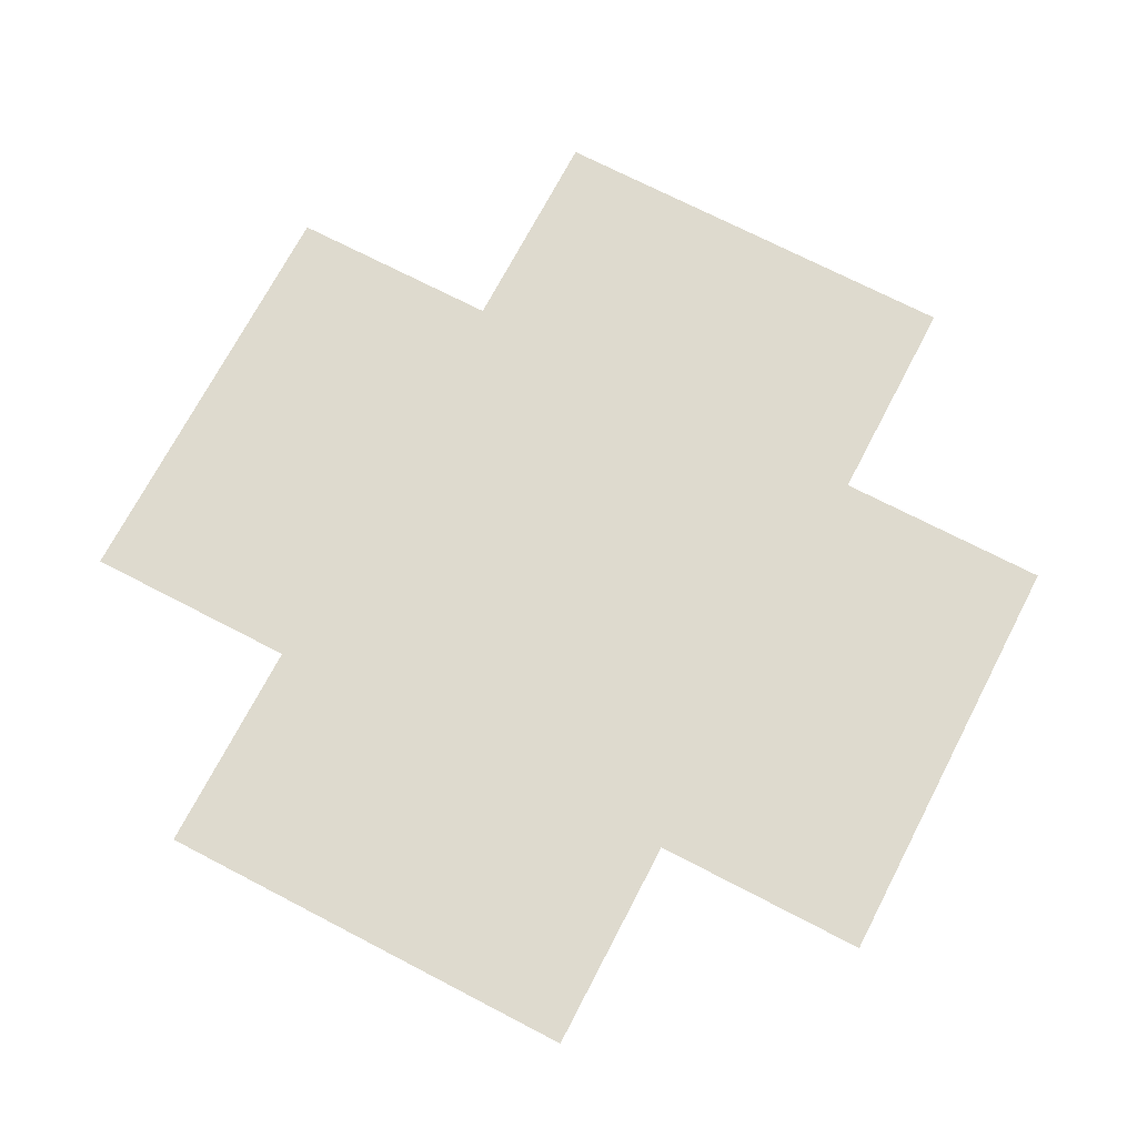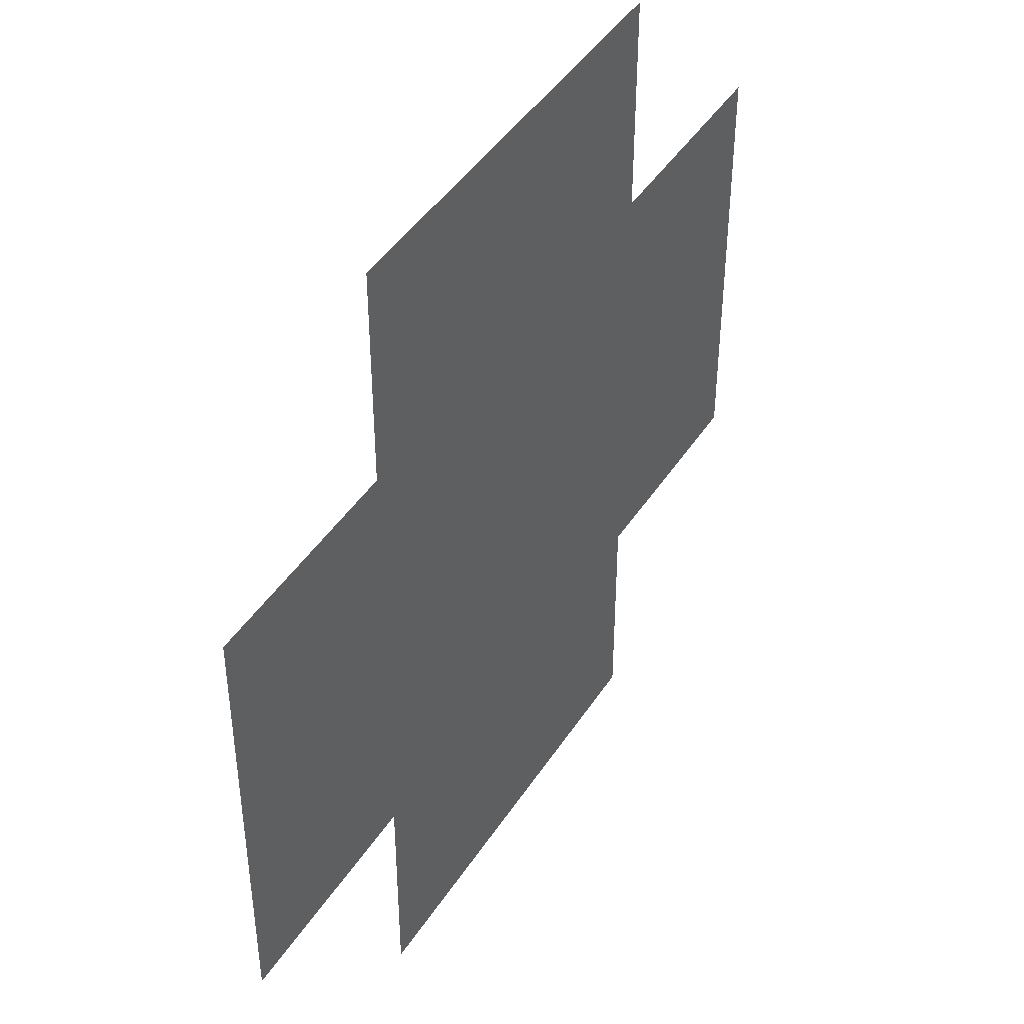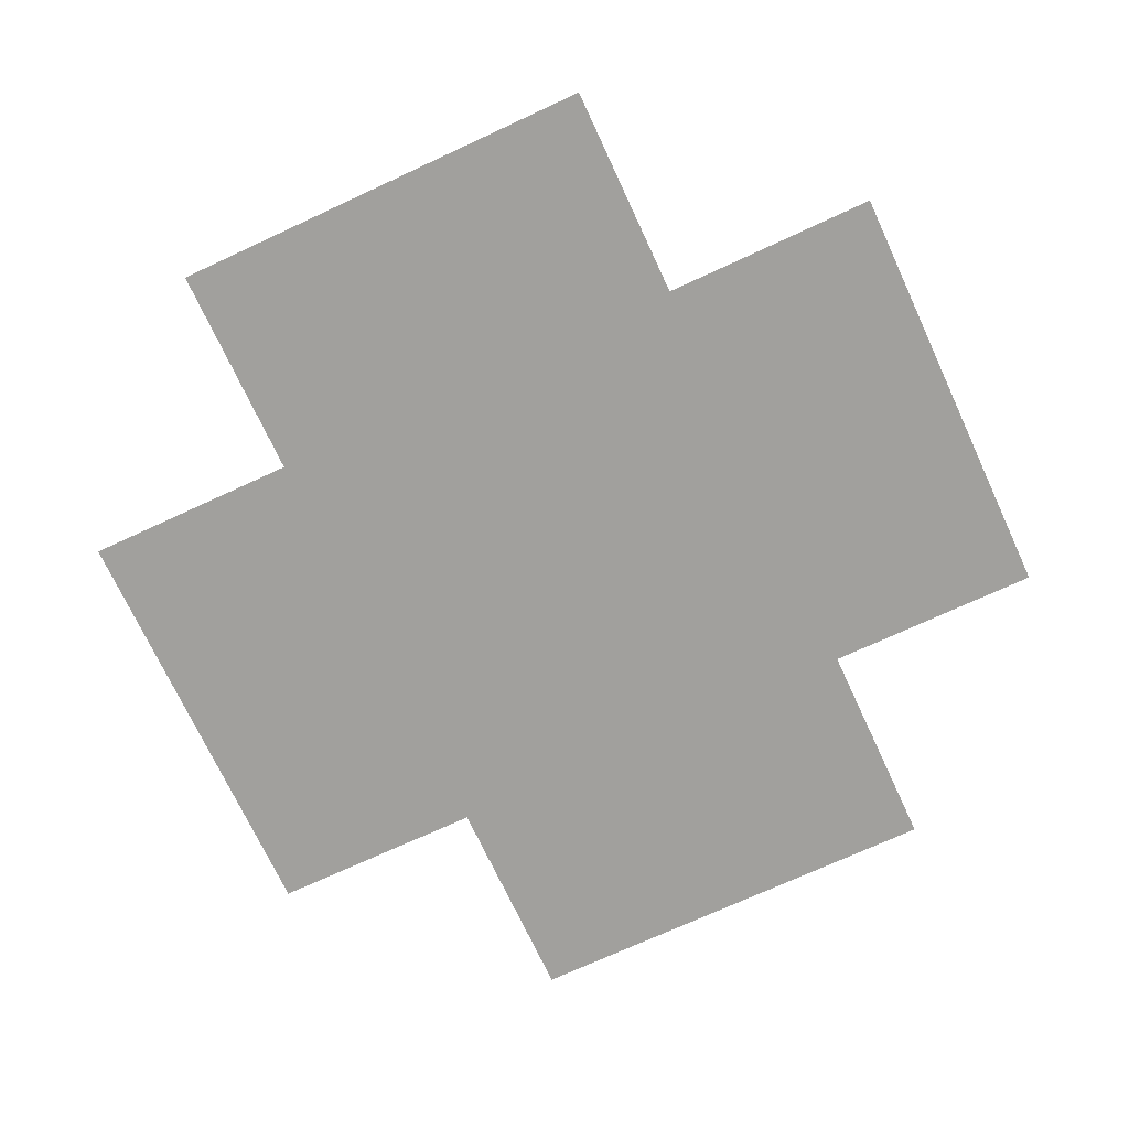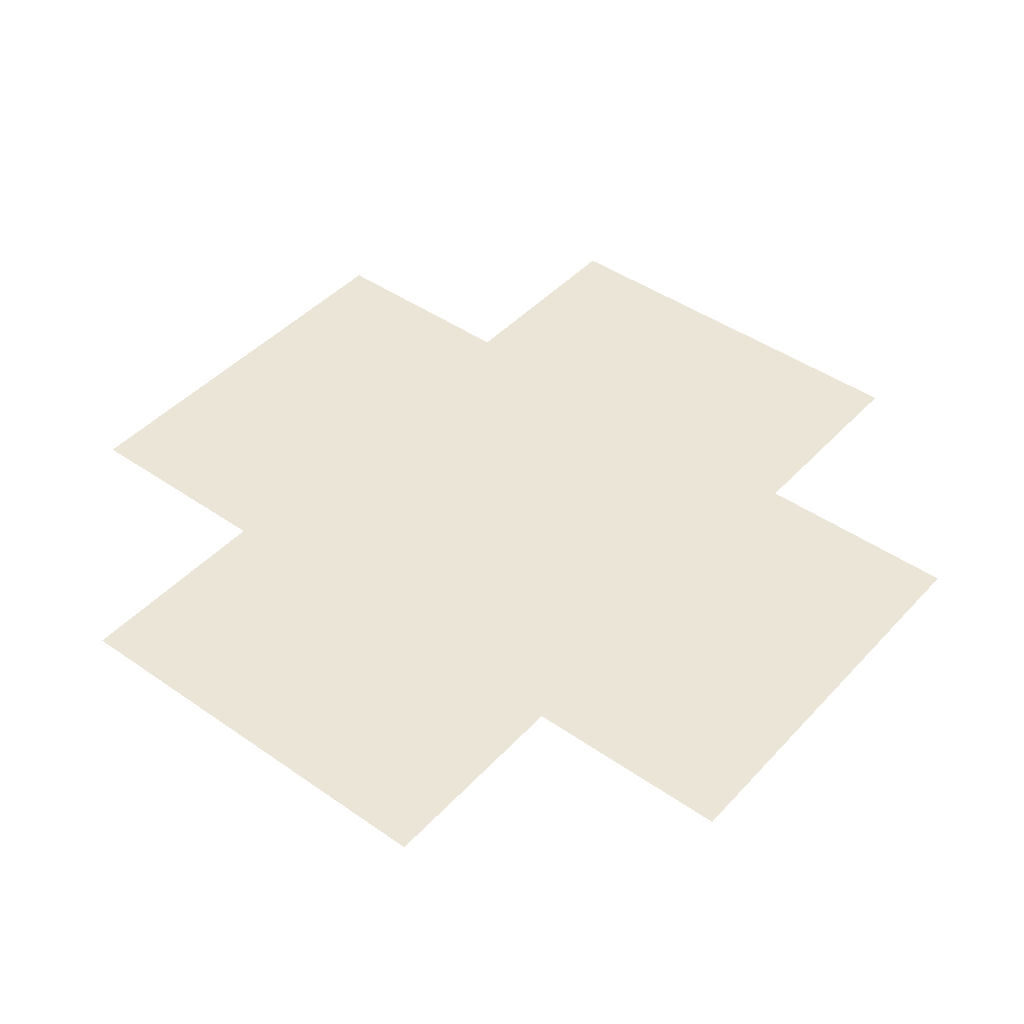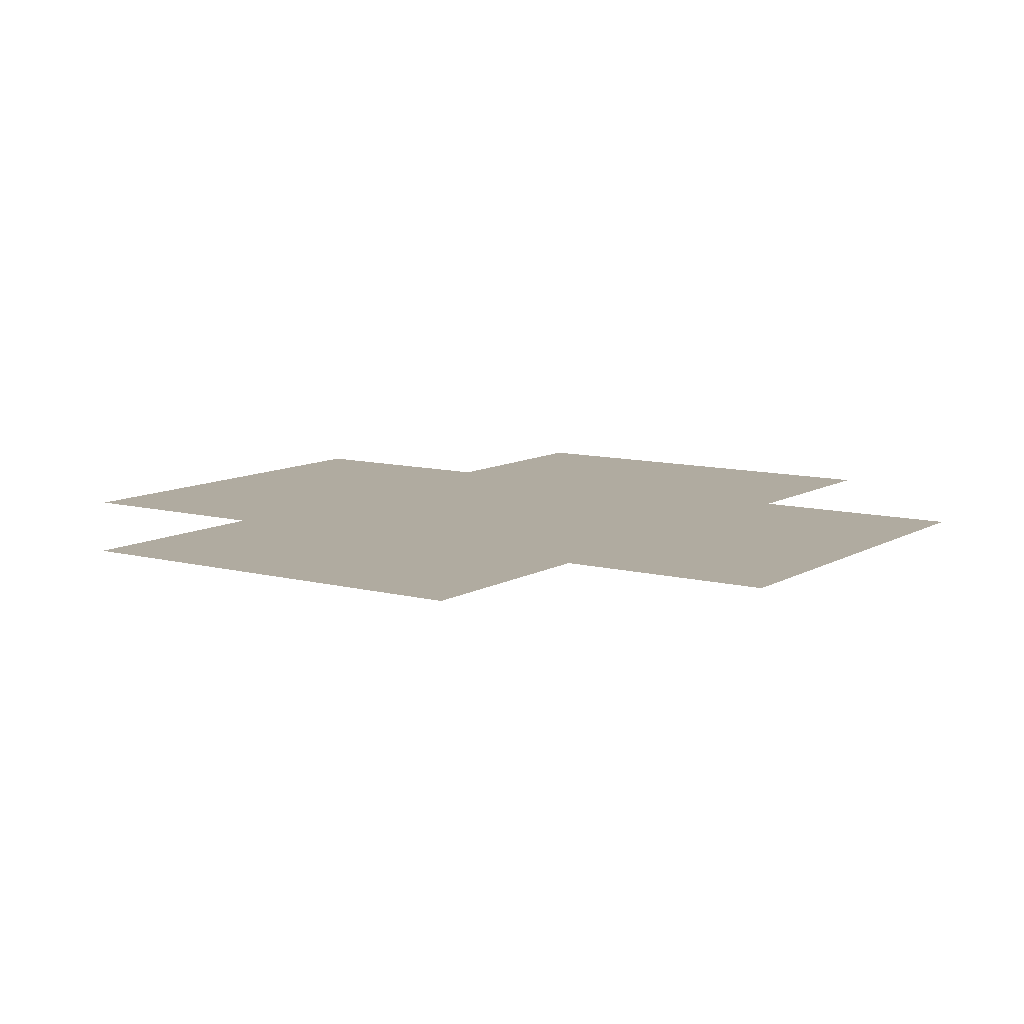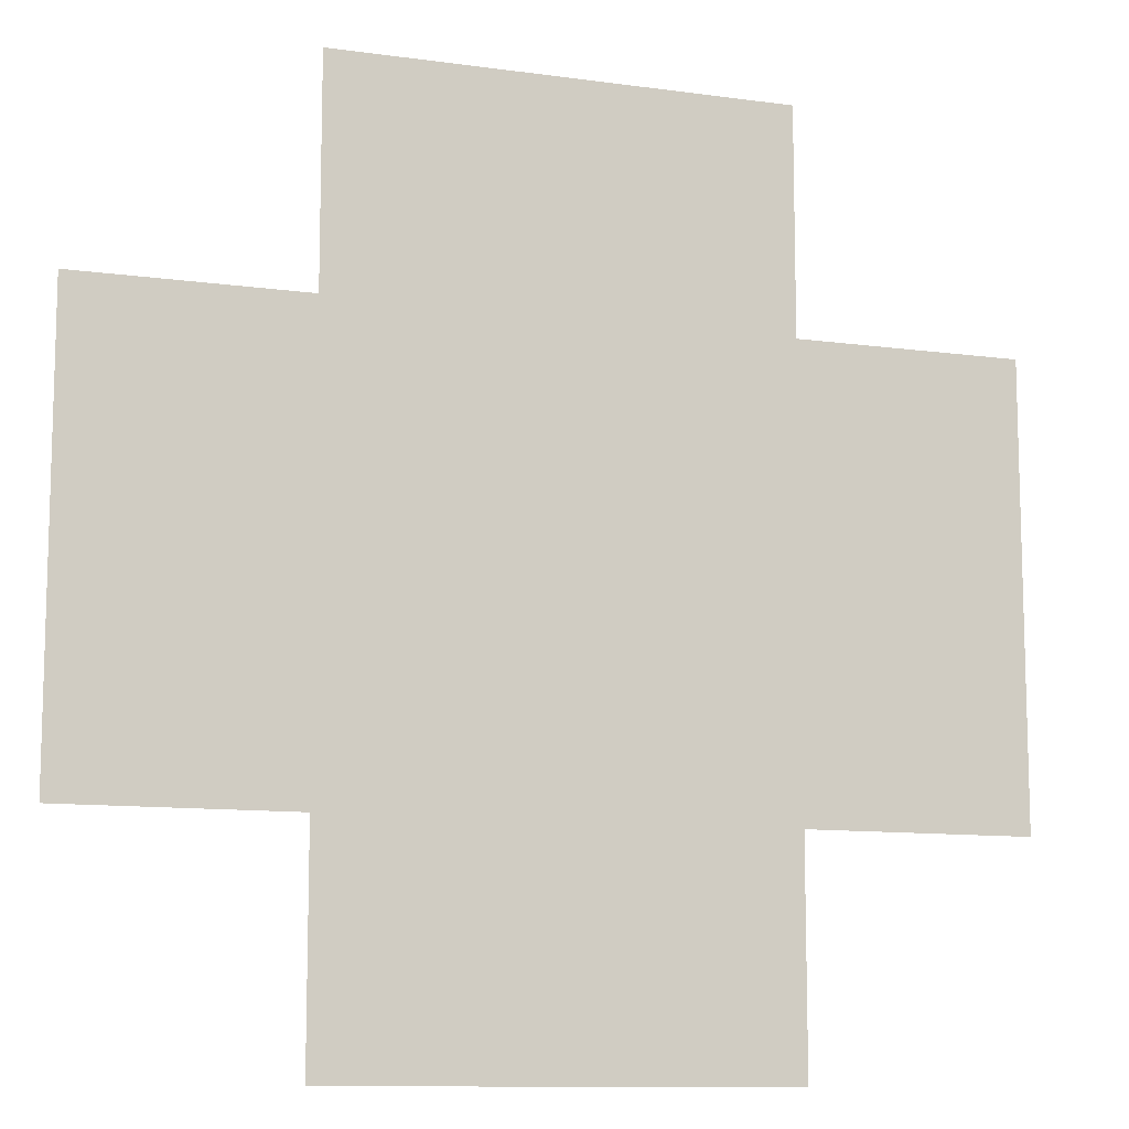
<metadata>
{"format":"obj","ext":"obj","renderer":"f3d","projection":"perspective","resolution":1024,"background":"white","views":[{"elev":71.2,"azim":27.5,"up":"+Y"},{"elev":44.1,"azim":120.7,"up":"+Z"},{"elev":-71.7,"azim":114.9,"up":"+Y"},{"elev":44.2,"azim":-50.8,"up":"+Y"},{"elev":9.8,"azim":124.3,"up":"+Y"},{"elev":-10.9,"azim":161.0,"up":"+Z"}]}
</metadata>
<code>
g default
v 0 0 -0
v 5 0 -0
v 0 0 -10
v 5 0 -10
v 5 0 -15
v 5 0 5
v 15 0 -15
v 15 0 5
v 15 0 -10
v 15 0 -0
v 20 0 -0
v 20 0 -10
g pPlane46
f 1 2 4 3
f 5 4 9 7
f 9 4 2 10
f 10 2 6 8
f 10 11 12 9

</code>
